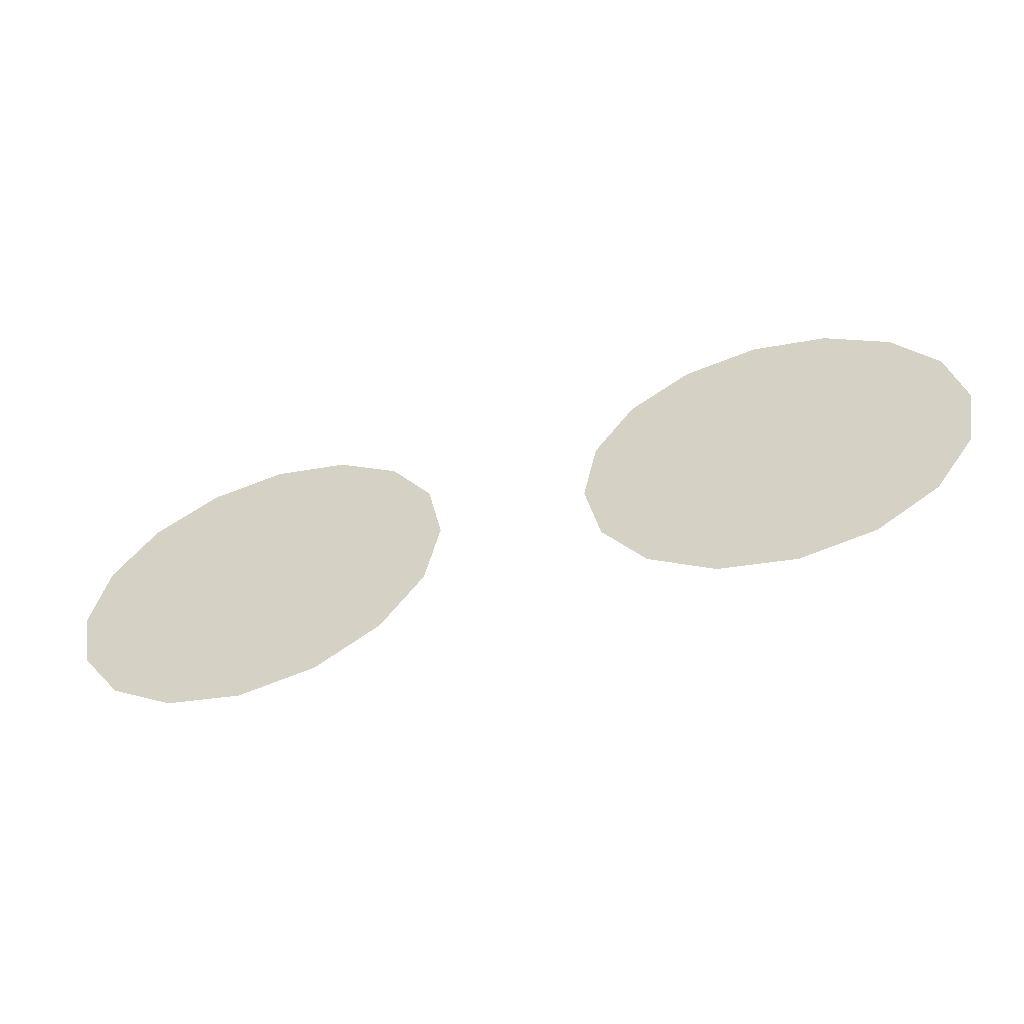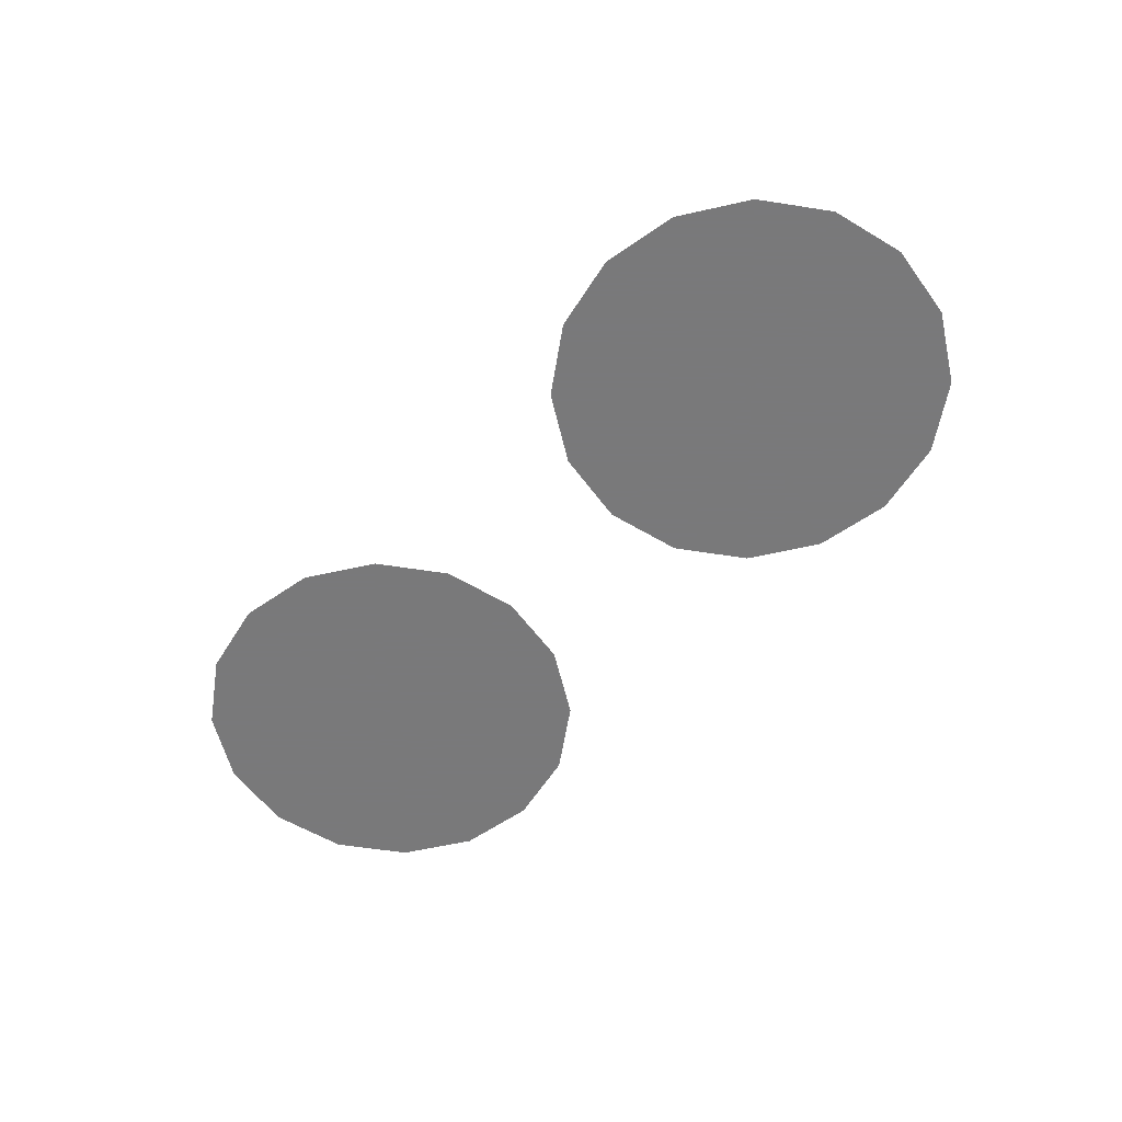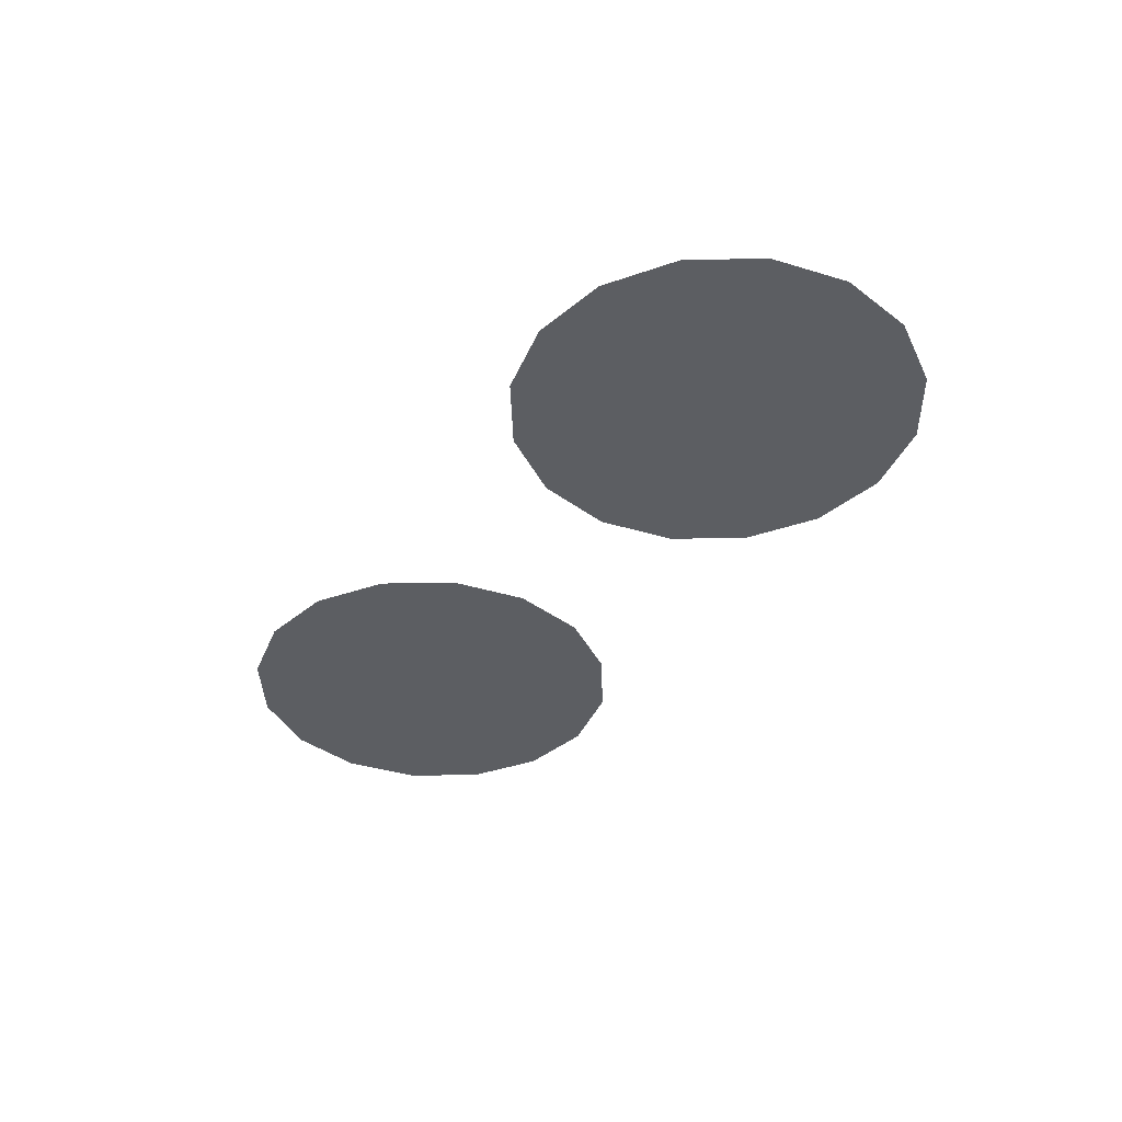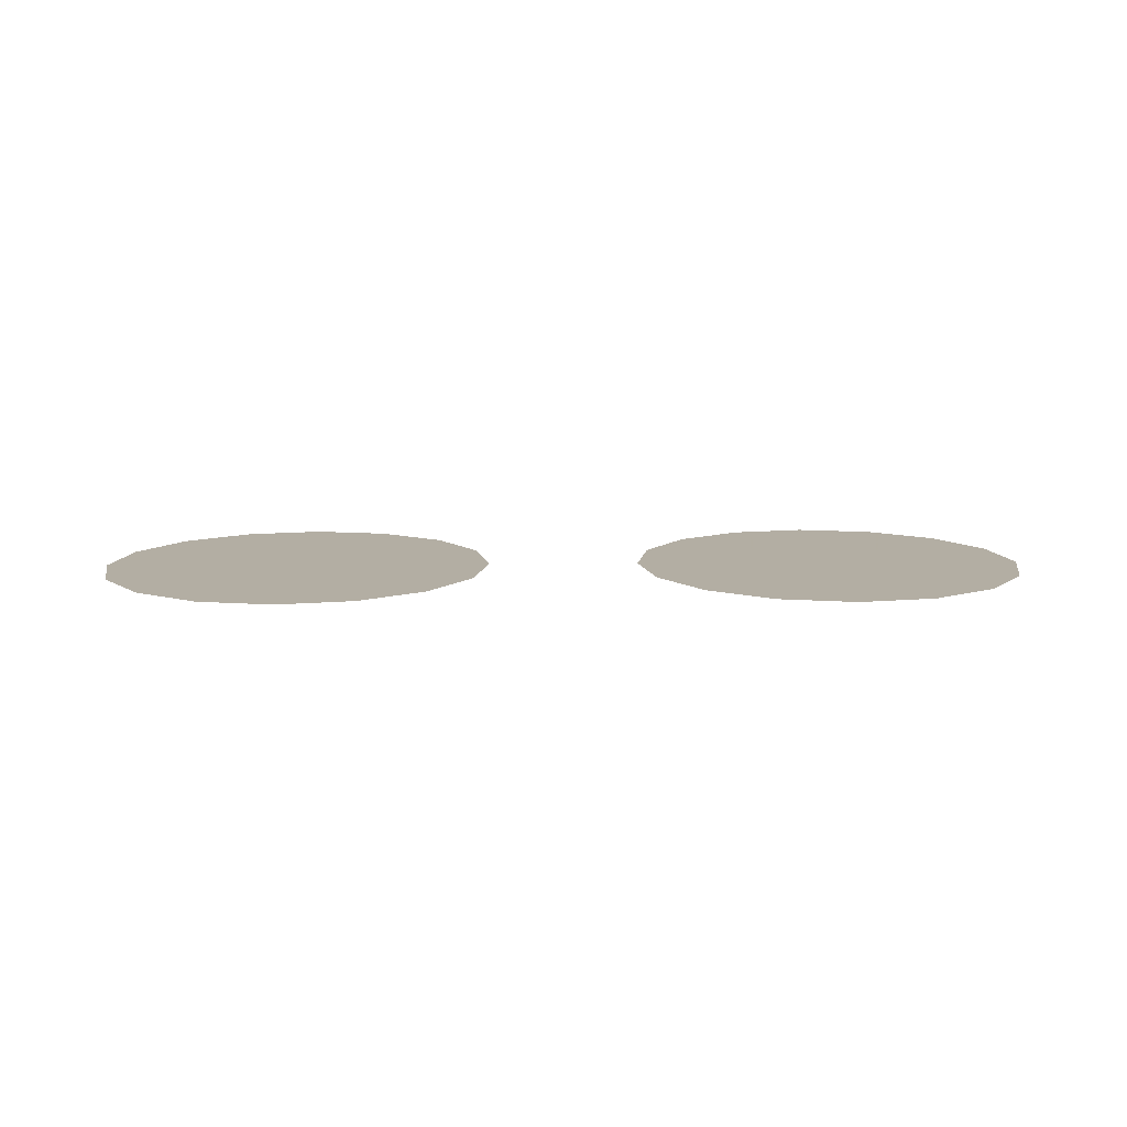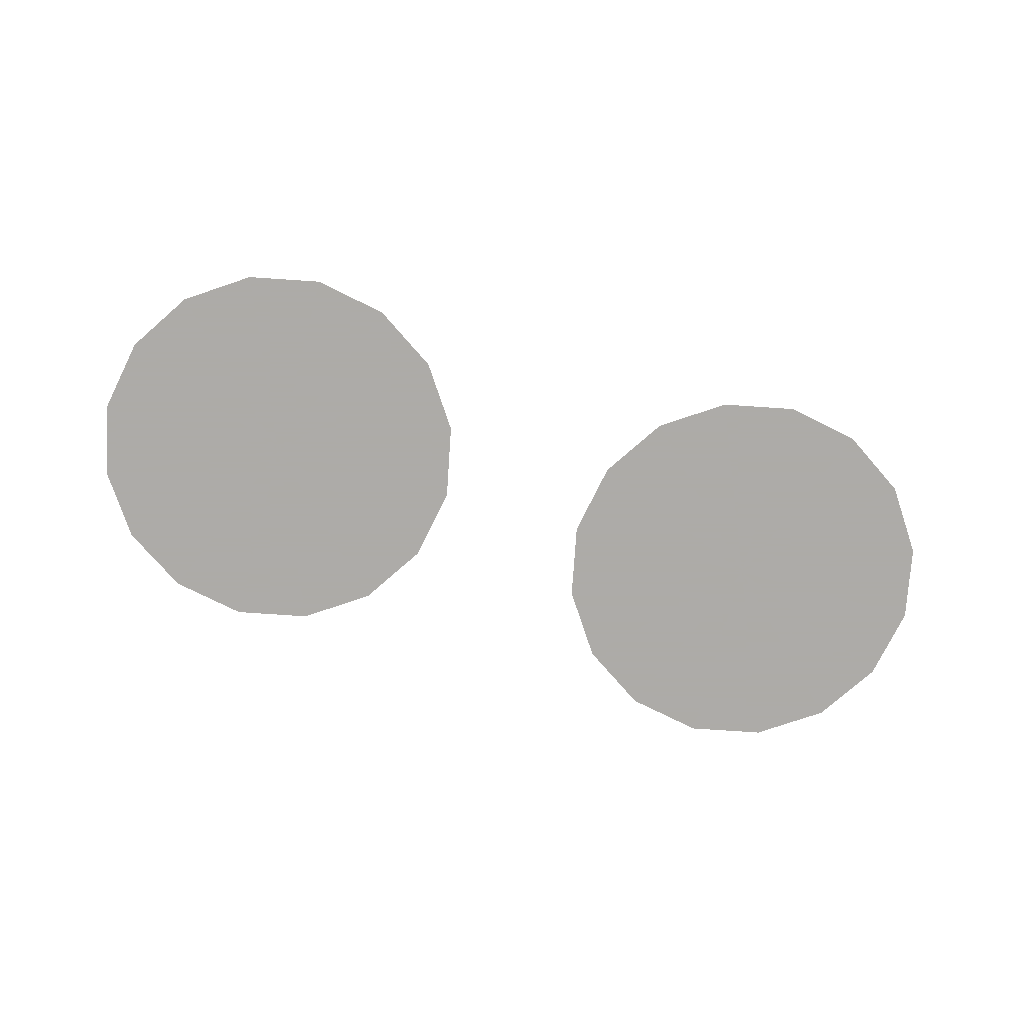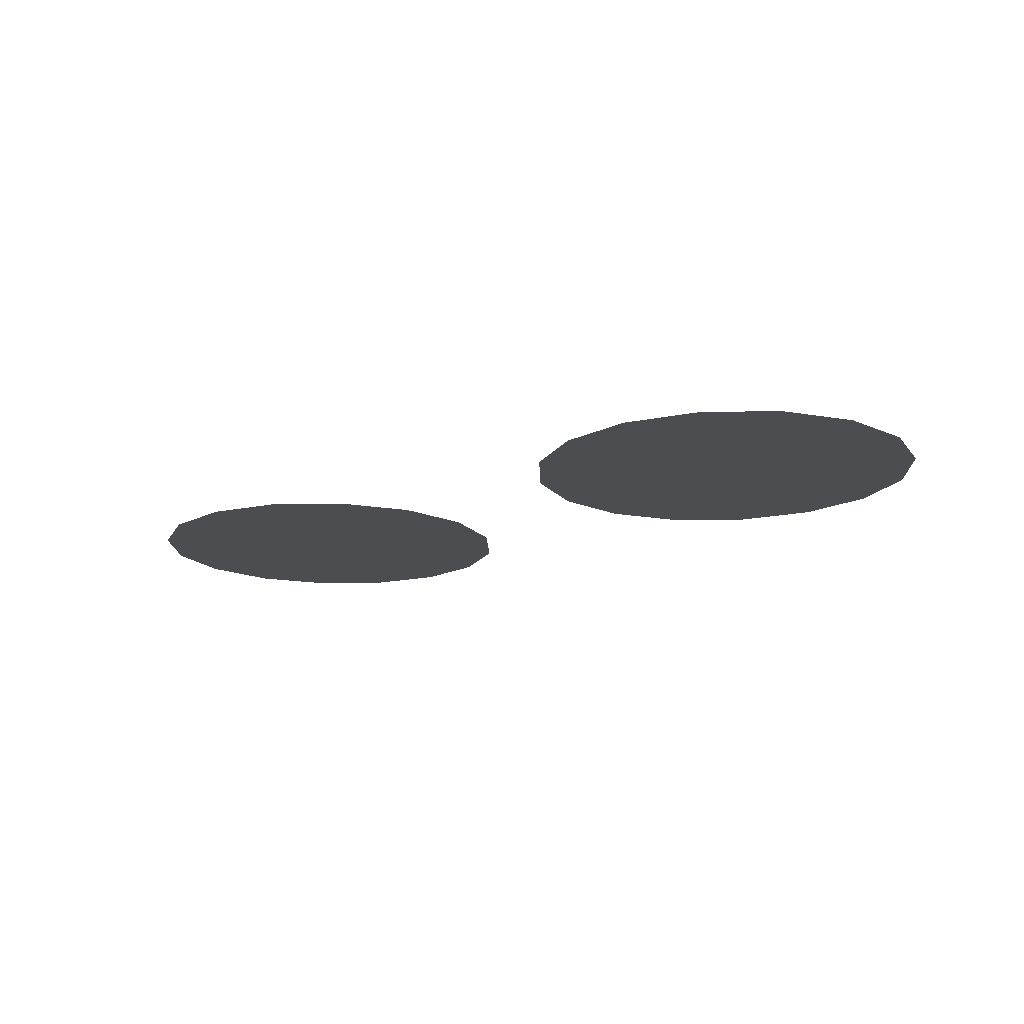
<metadata>
{"format":"obj","ext":"obj","renderer":"f3d","projection":"perspective","resolution":1024,"background":"white","views":[{"elev":-56.3,"azim":17.0,"up":"+Z"},{"elev":-57.8,"azim":-133.0,"up":"+Y"},{"elev":-37.9,"azim":57.6,"up":"+Y"},{"elev":10.9,"azim":-1.2,"up":"+Y"},{"elev":-76.5,"azim":164.9,"up":"+Y"},{"elev":-15.6,"azim":-144.4,"up":"+Y"}]}
</metadata>
<code>
o BrailleHighlight_9
v -1.25 0 -2.5
v -0.35 0 -2.5
v -0.4185 0 -2.156
v -0.6136 0 -1.864
v -0.9056 0 -1.669
v -1.25 0 -1.6
v -1.594 0 -1.669
v -1.886 0 -1.864
v -2.081 0 -2.156
v -2.15 0 -2.5
v -2.081 0 -2.844
v -1.886 0 -3.136
v -1.594 0 -3.331
v -1.25 0 -3.4
v -0.9056 0 -3.331
v -0.6136 0 -3.136
v -0.4185 0 -2.844
v 1.25 0 -2.5
v 2.15 0 -2.5
v 2.081 0 -2.156
v 1.886 0 -1.864
v 1.594 0 -1.669
v 1.25 0 -1.6
v 0.9056 0 -1.669
v 0.6136 0 -1.864
v 0.4185 0 -2.156
v 0.35 0 -2.5
v 0.4185 0 -2.844
v 0.6136 0 -3.136
v 0.9056 0 -3.331
v 1.25 0 -3.4
v 1.594 0 -3.331
v 1.886 0 -3.136
v 2.081 0 -2.844
g BrailleHighlight_9
f 1 2 3
f 1 3 4
f 1 4 5
f 1 5 6
f 1 6 7
f 1 7 8
f 1 8 9
f 1 9 10
f 1 10 11
f 1 11 12
f 1 12 13
f 1 13 14
f 1 14 15
f 1 15 16
f 1 16 17
f 1 17 2
f 18 19 20
f 18 20 21
f 18 21 22
f 18 22 23
f 18 23 24
f 18 24 25
f 18 25 26
f 18 26 27
f 18 27 28
f 18 28 29
f 18 29 30
f 18 30 31
f 18 31 32
f 18 32 33
f 18 33 34
f 18 34 19

</code>
